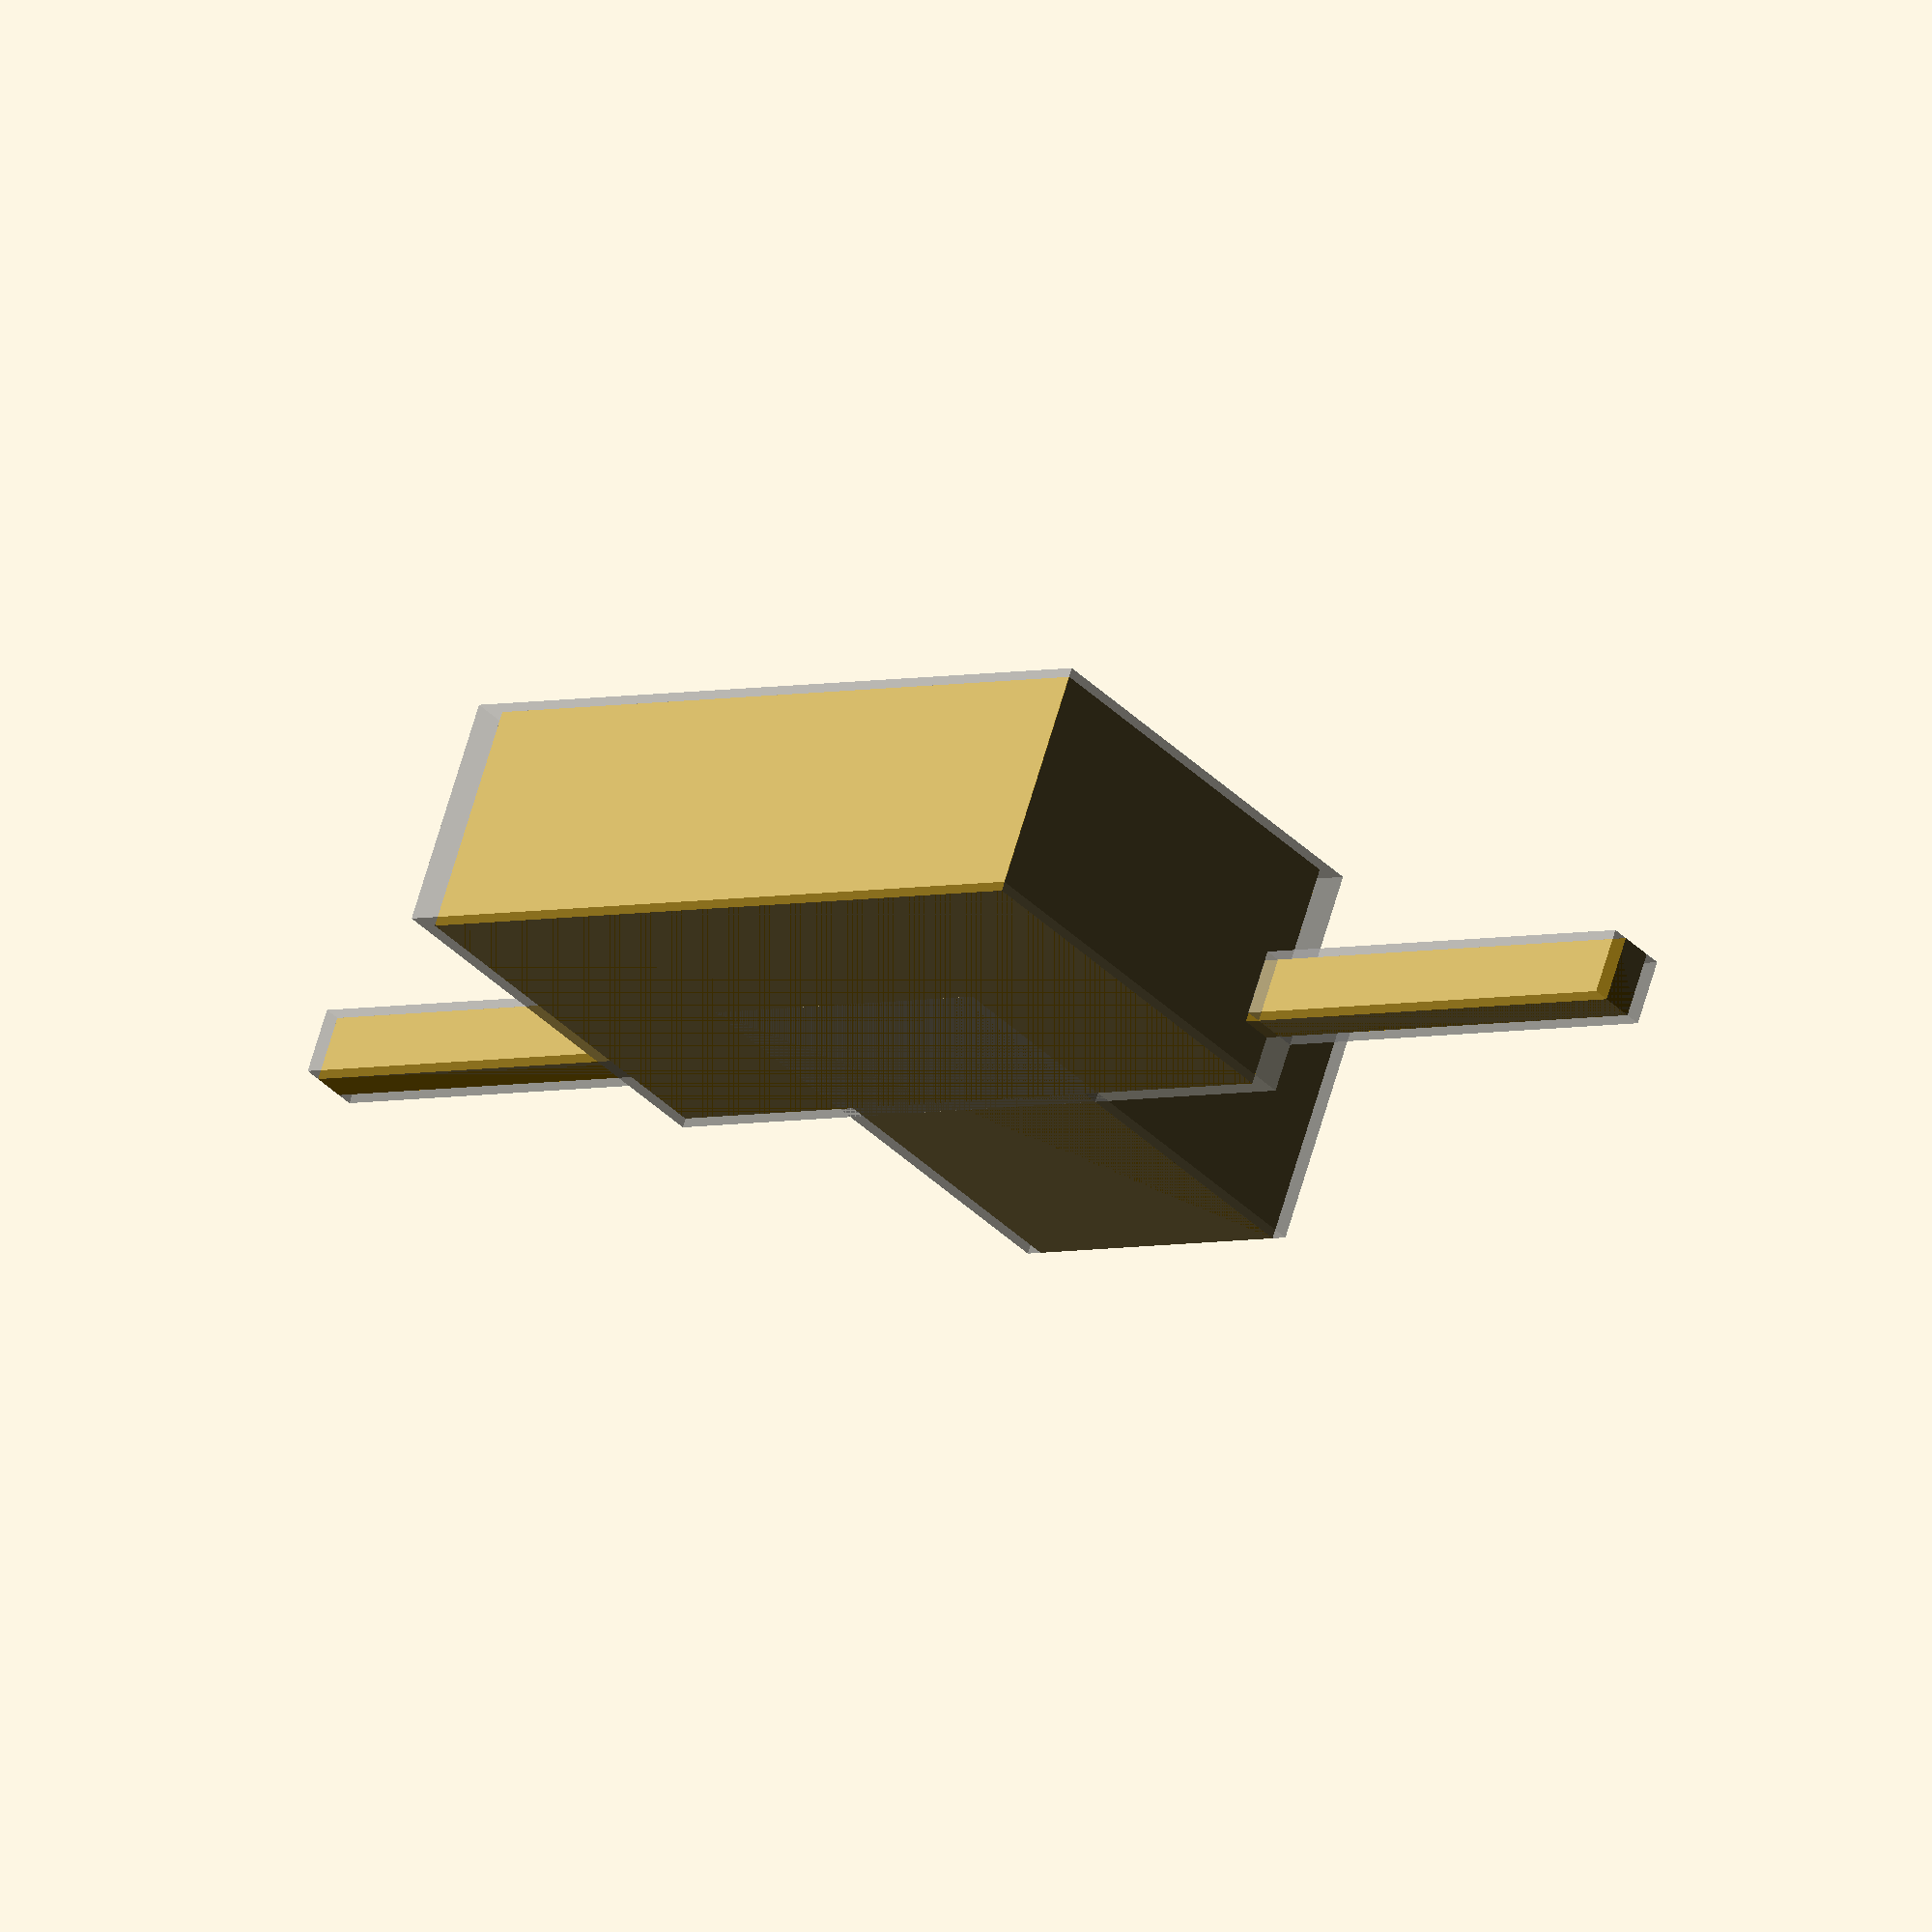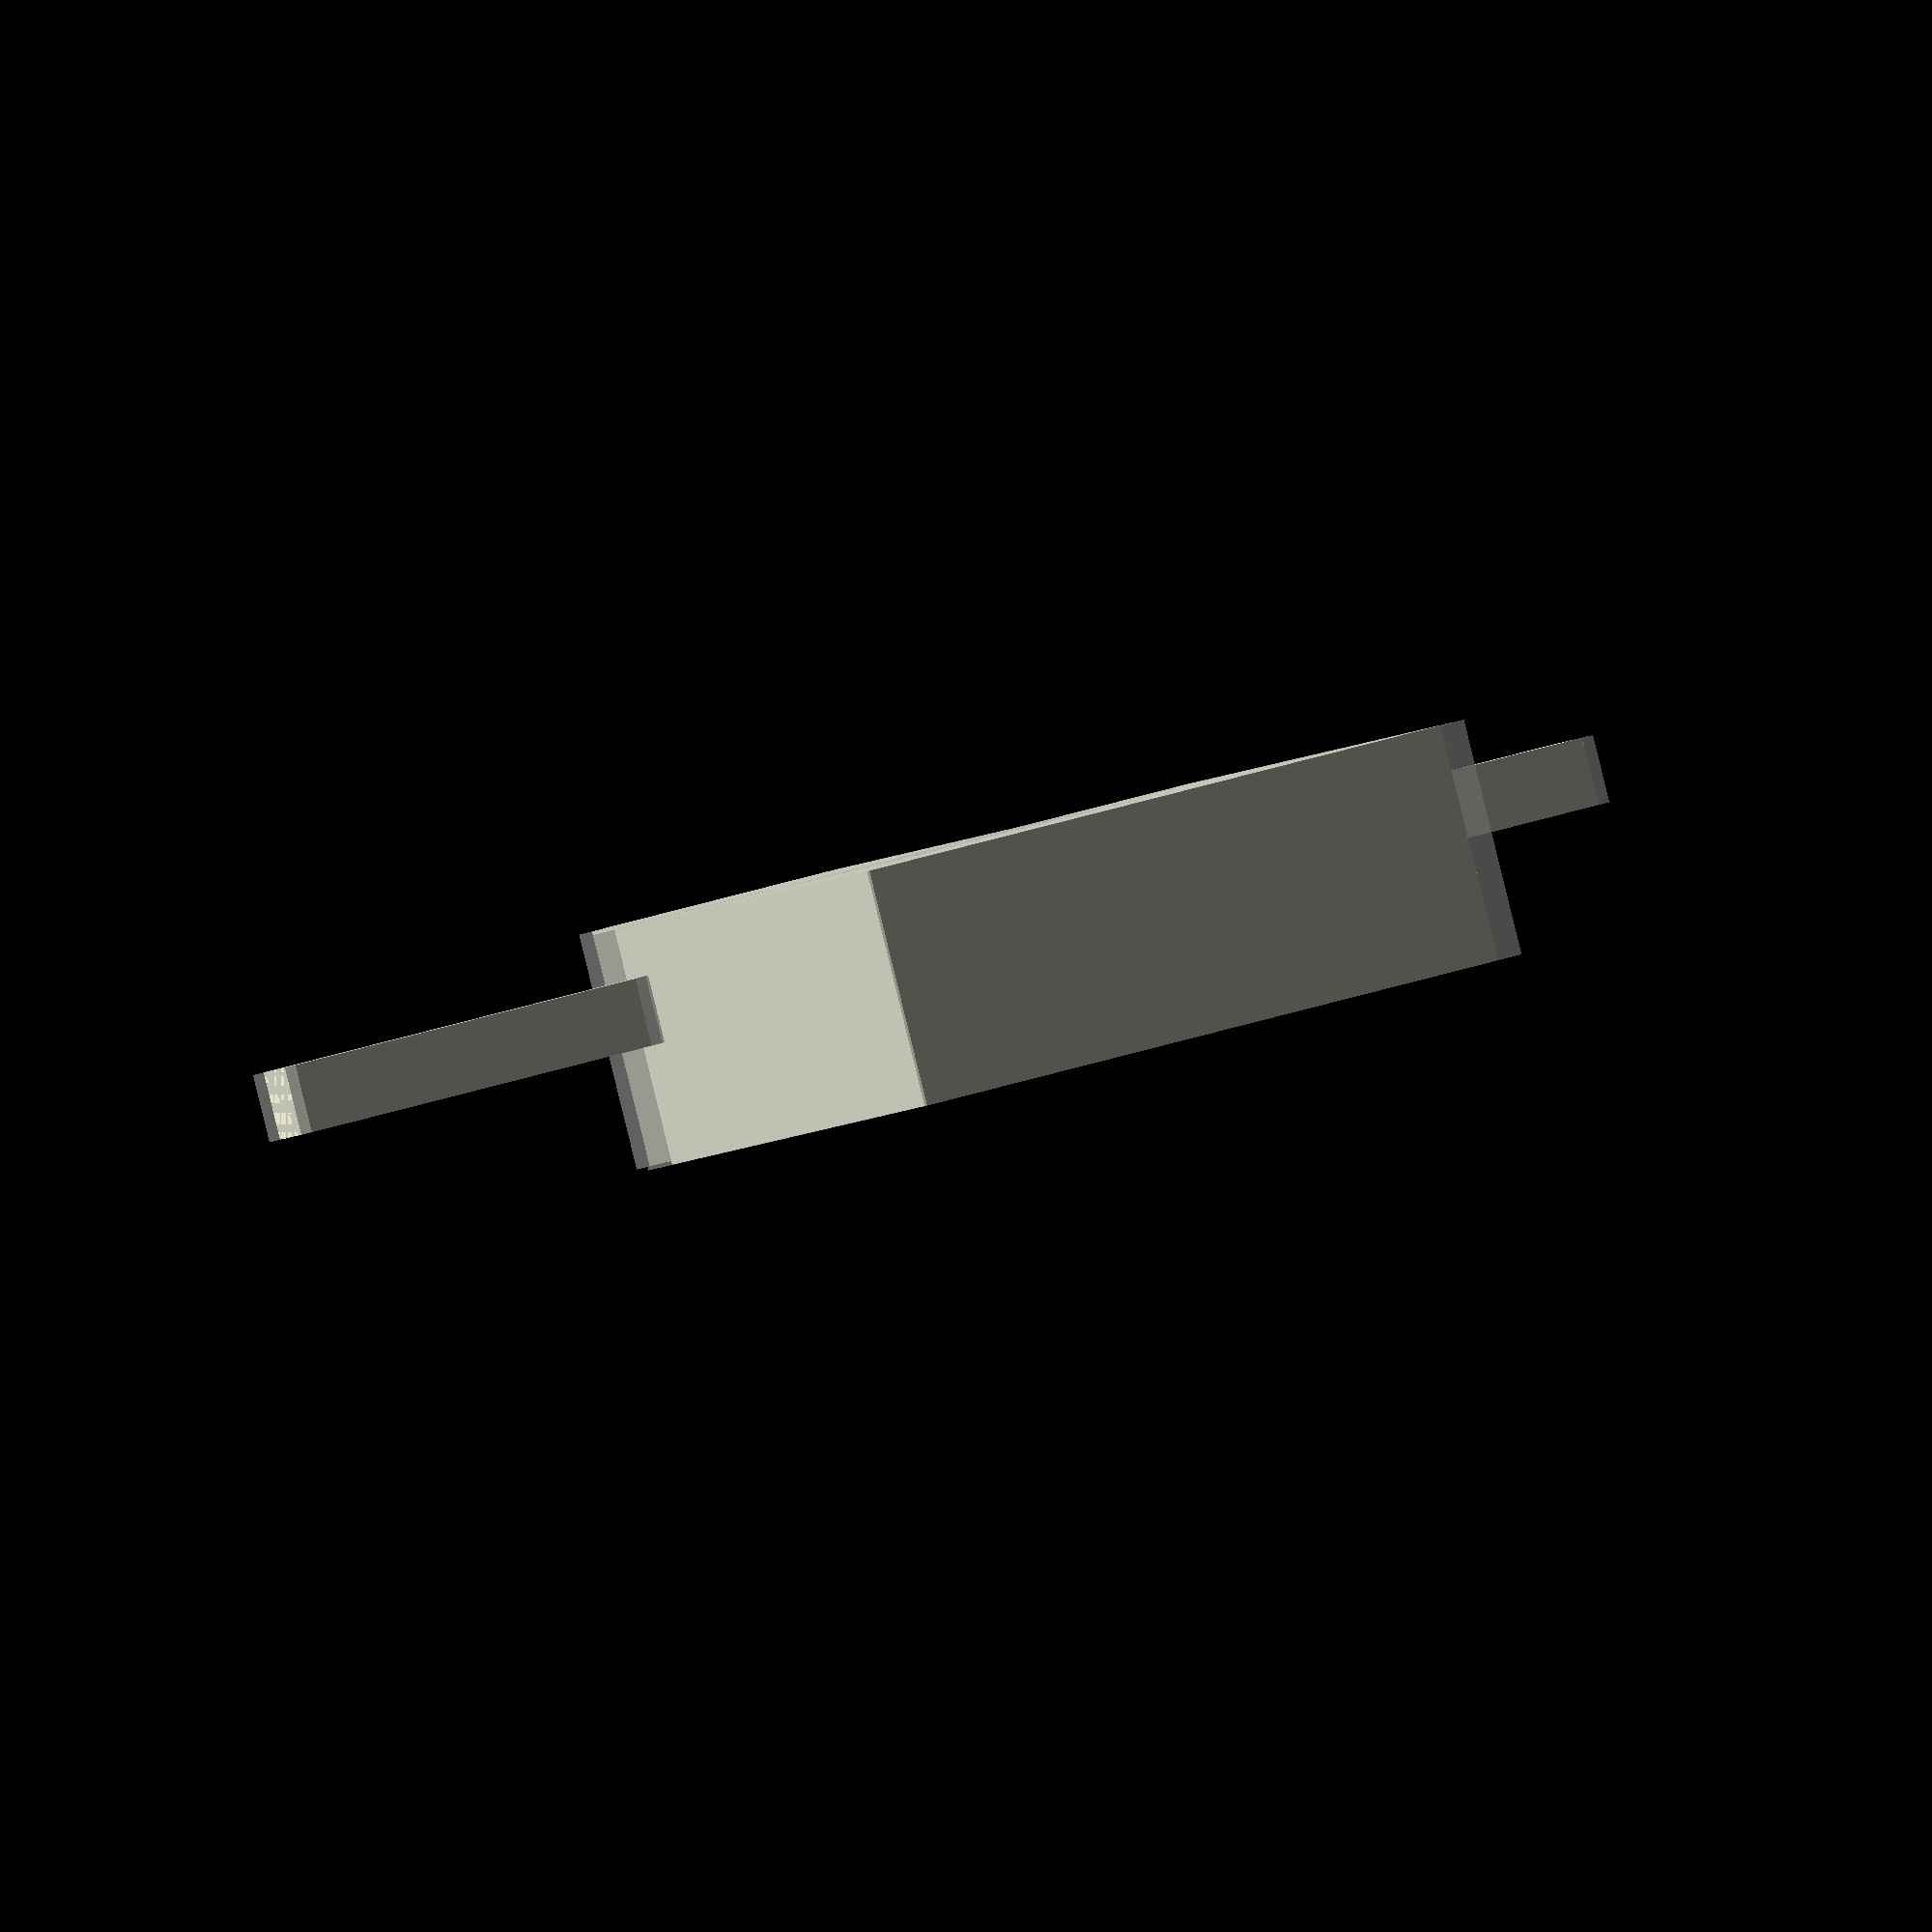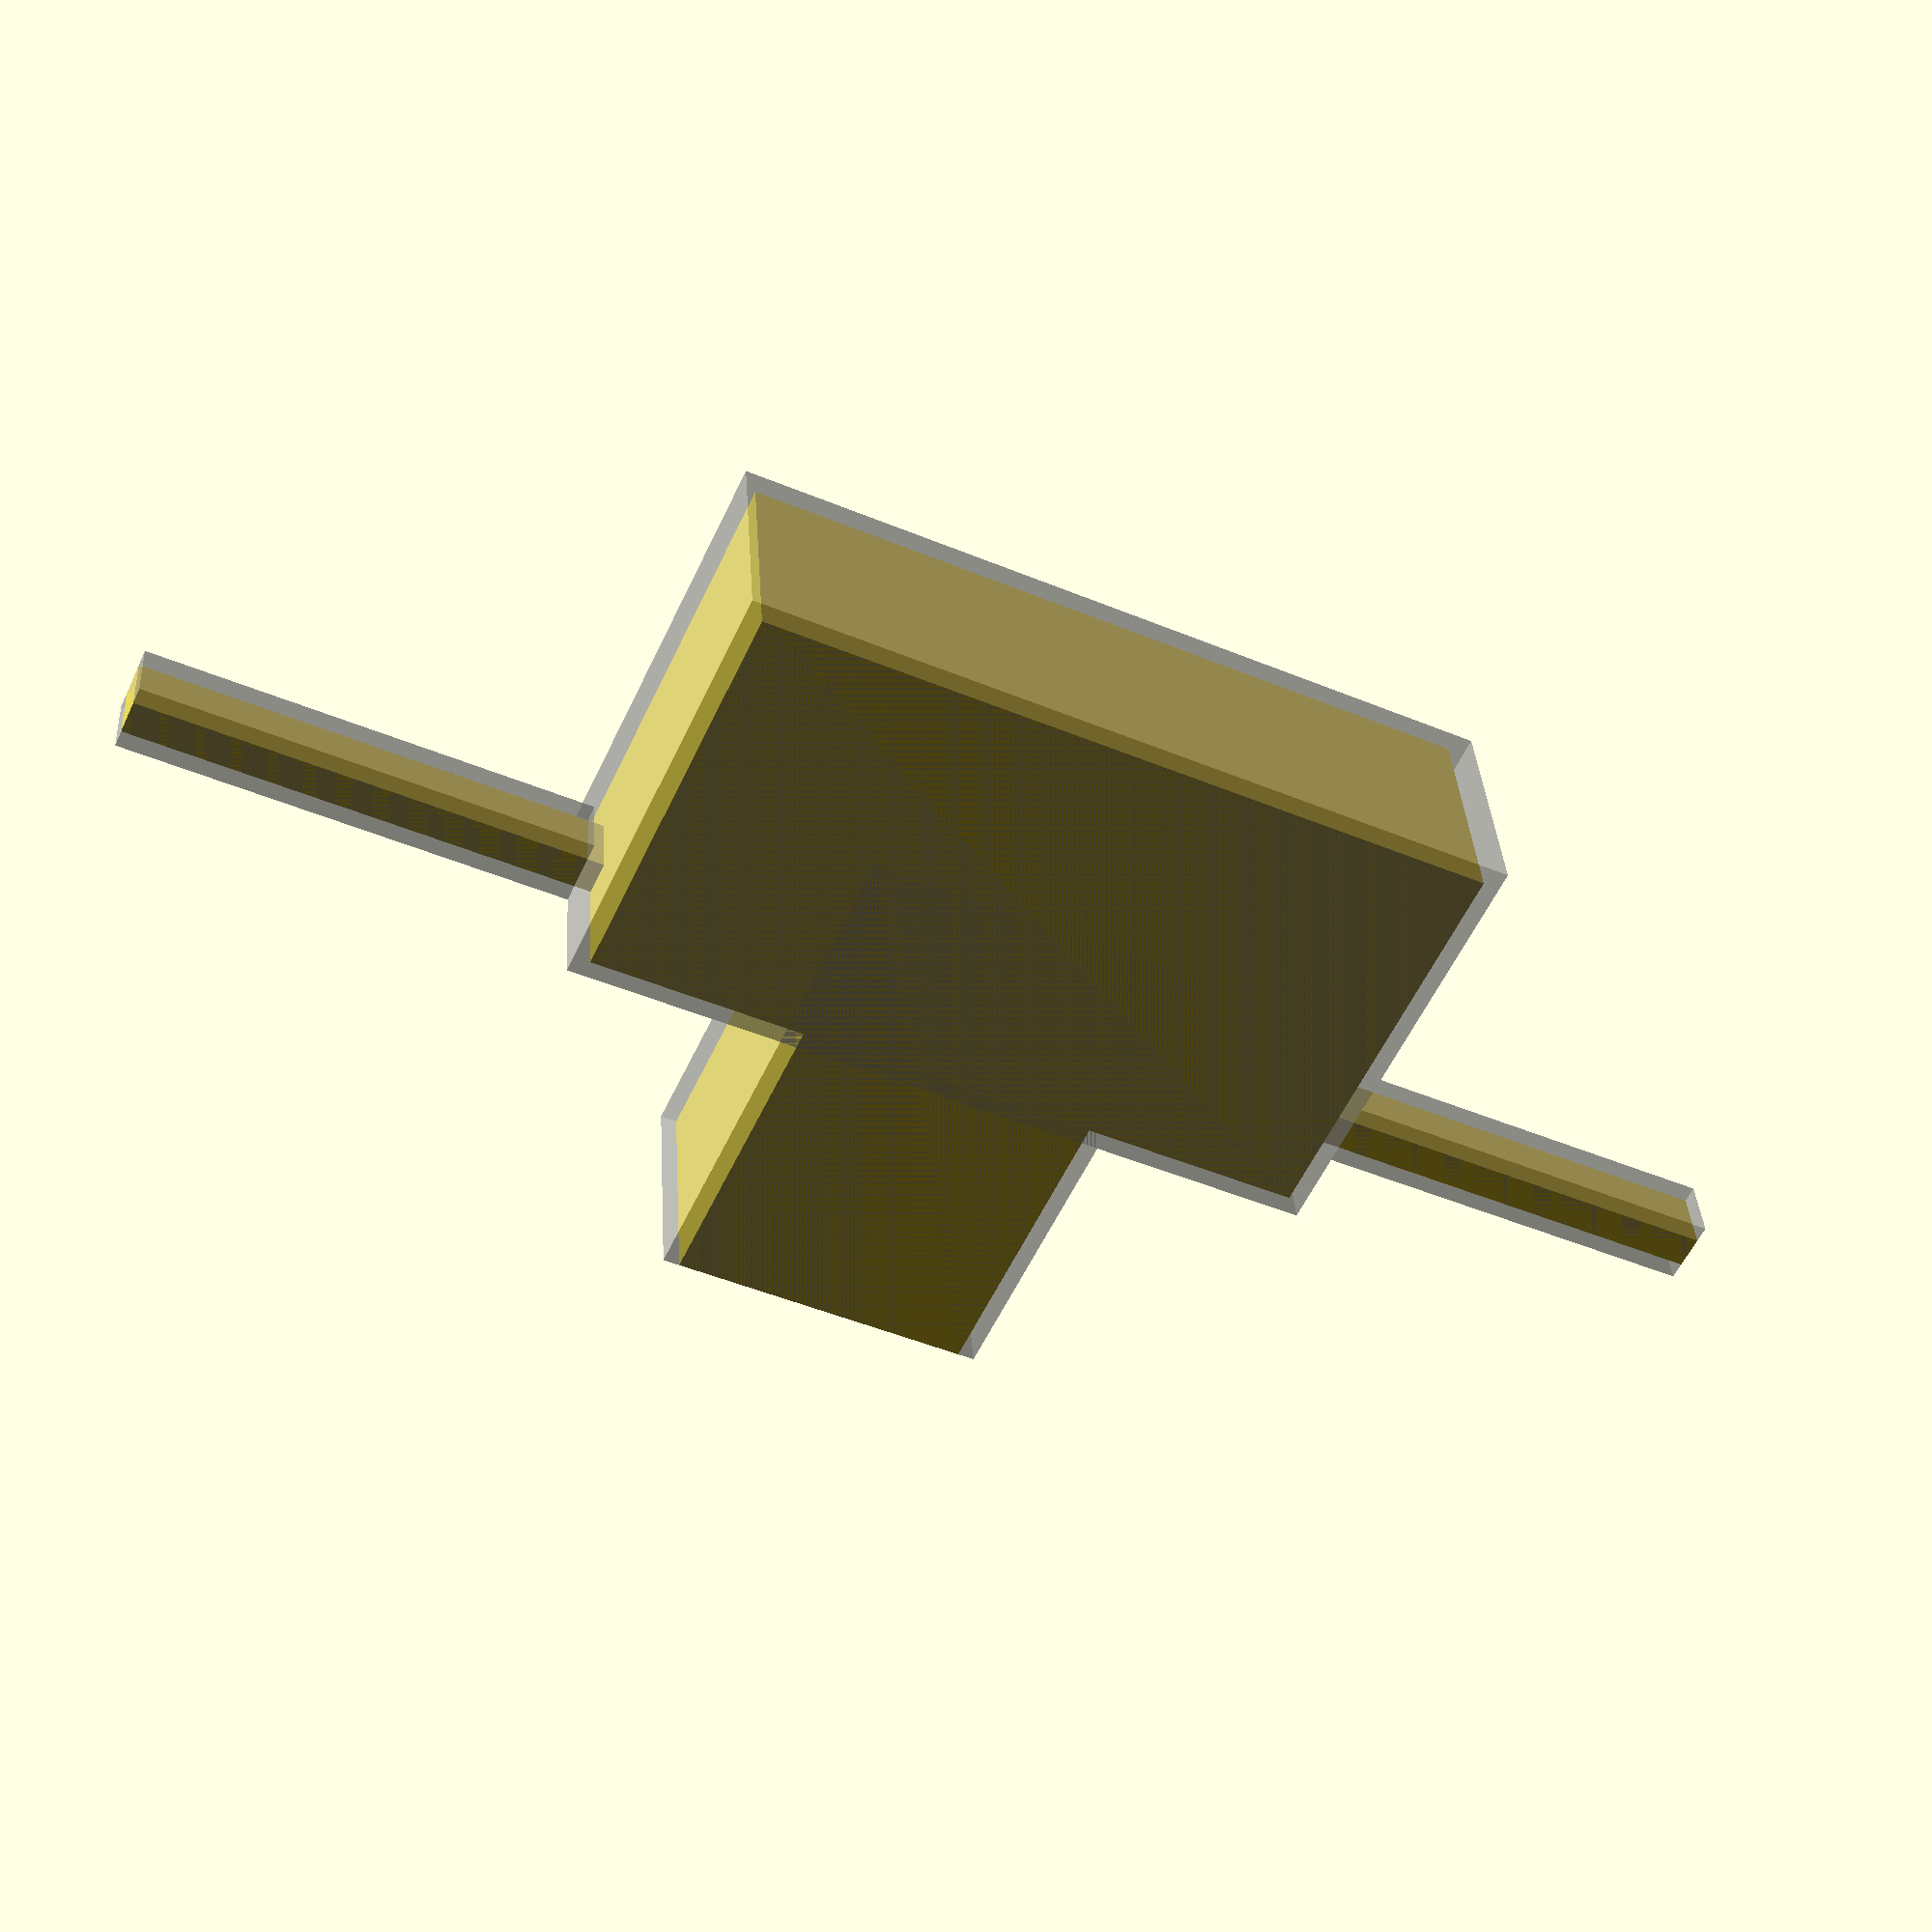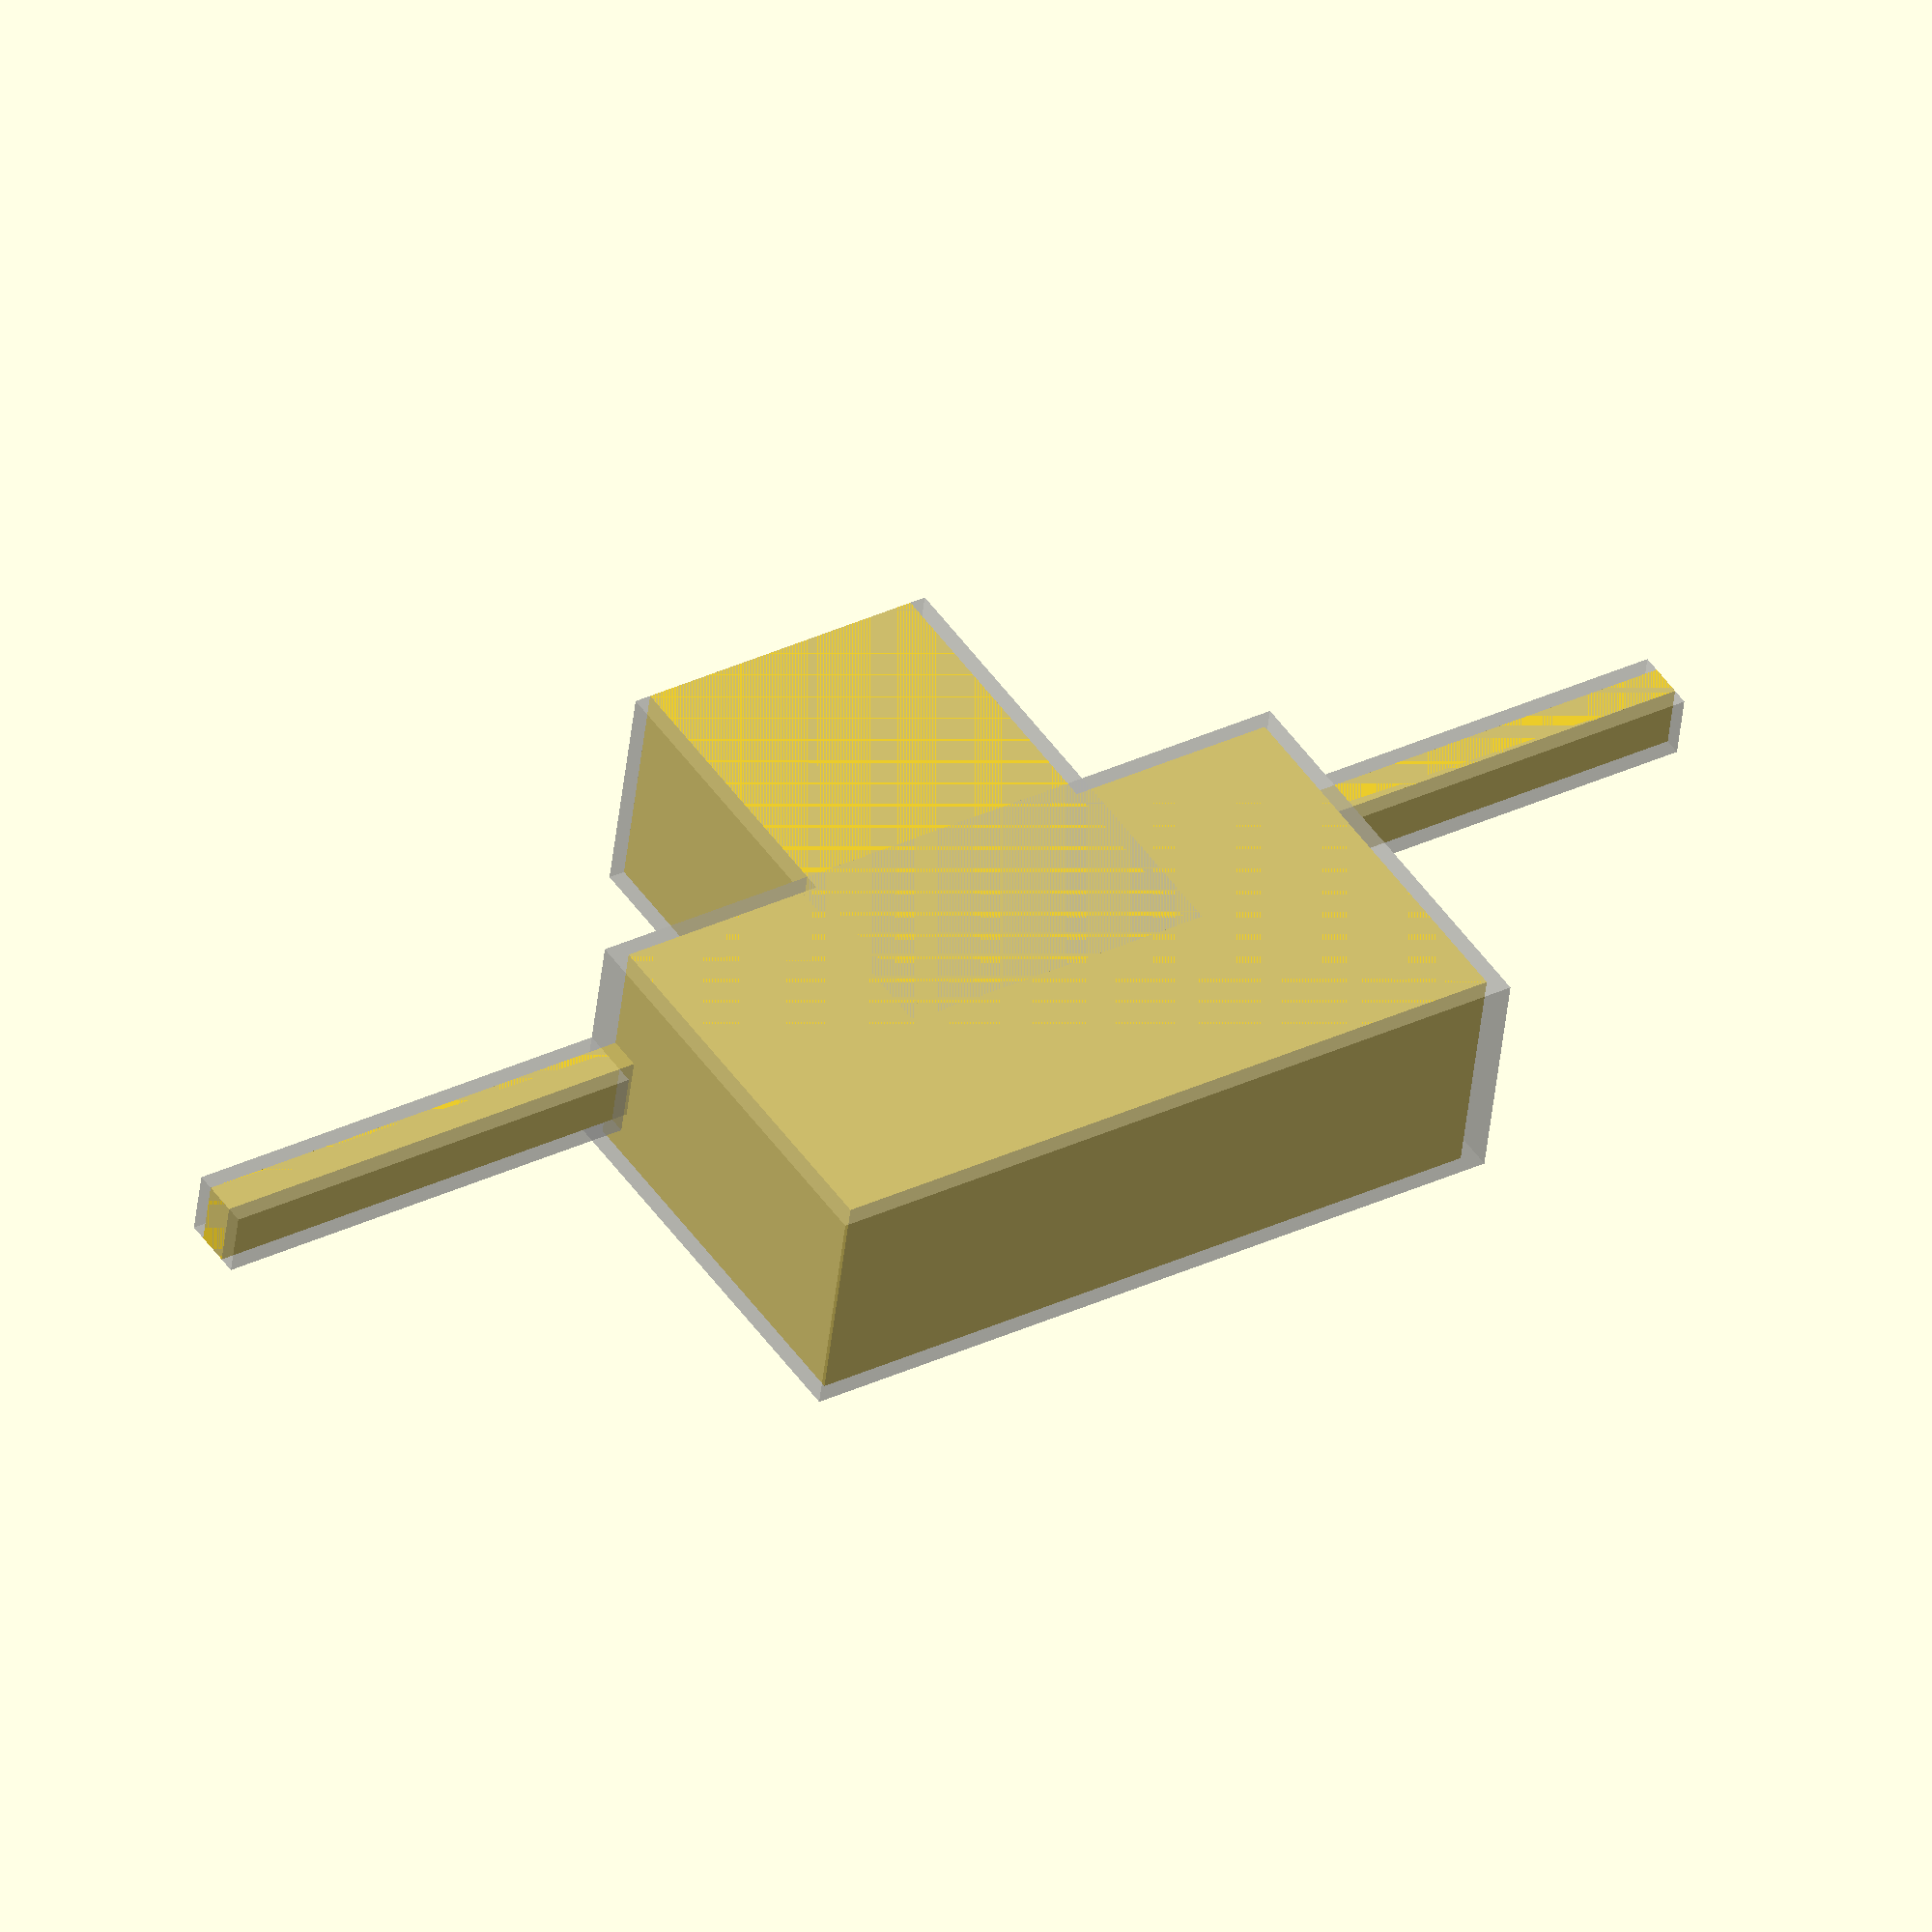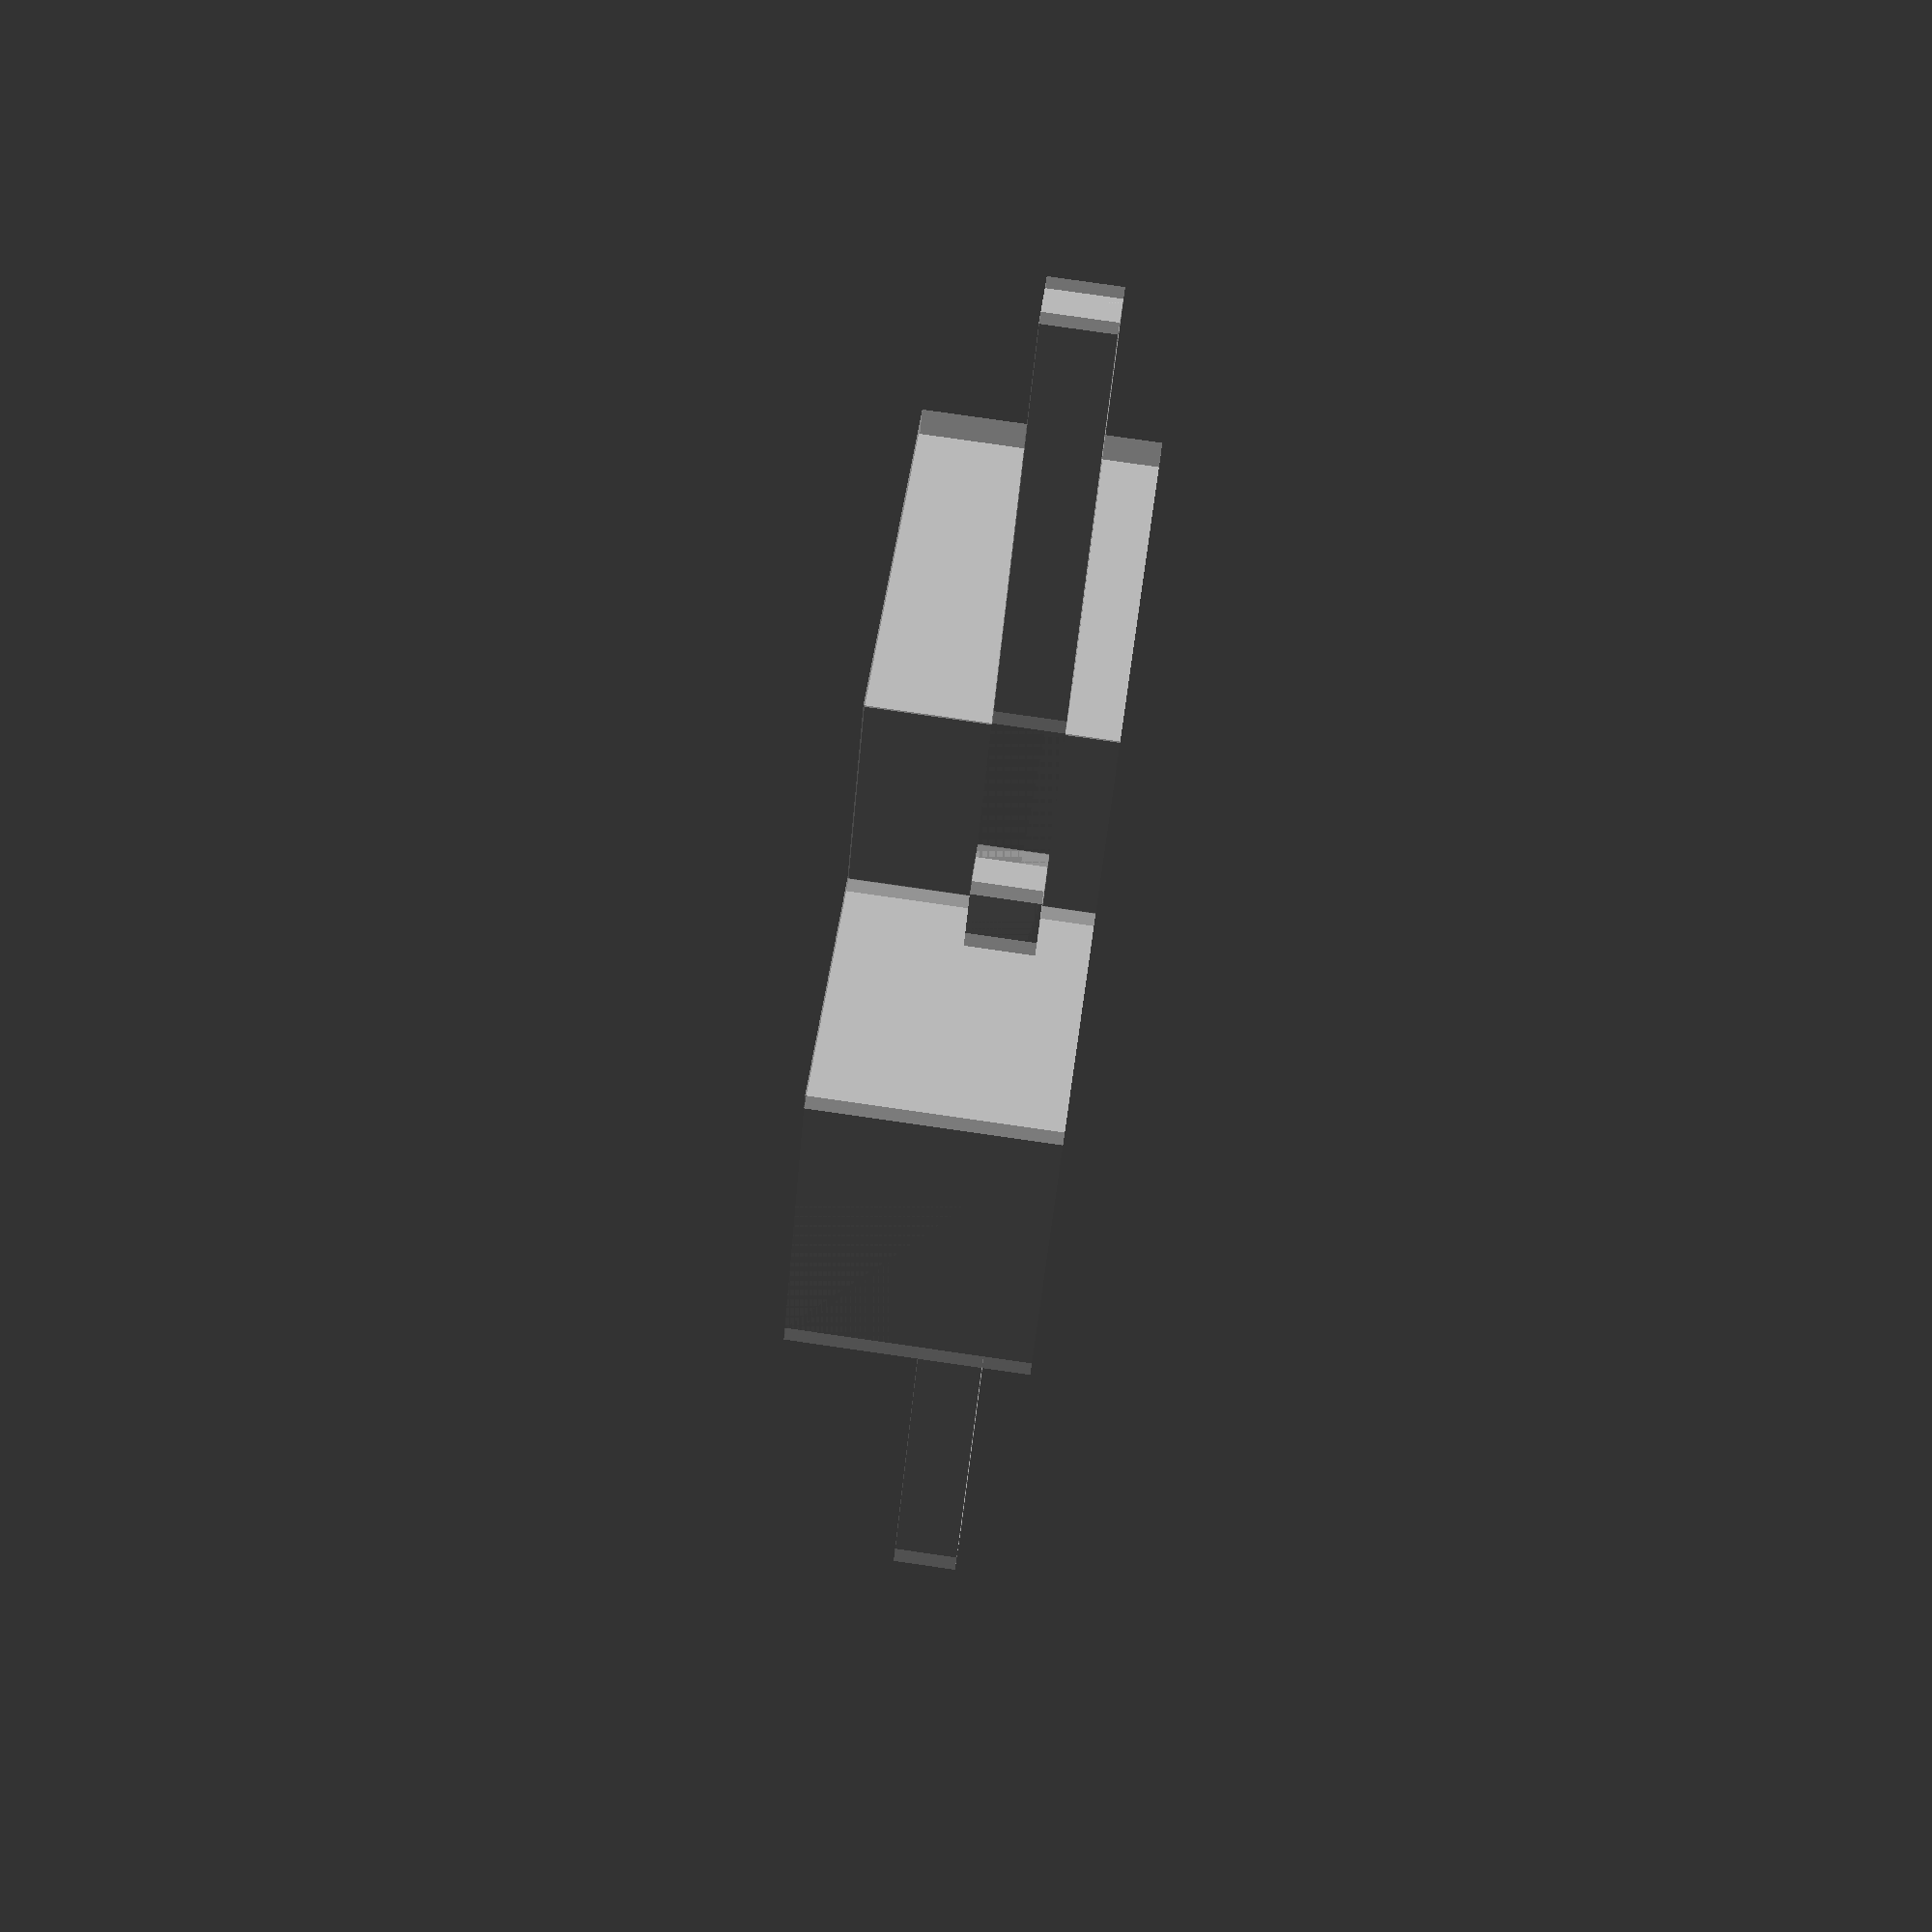
<openscad>
module holder_hole(
    width = 50,
    deep = 30,
    height = 7,
    wall = 2,
    hole_length = 20,
    cover_mortize_length = 4,
    gap = 5
){
    union(){
    
        translate([-width/2+wall+gap/2,-deep/2+wall+gap/2,-height/2+wall]){
            cube([width-2*wall-gap,deep-2*wall-gap,2*height],center=false);
        }
        
        translate([-hole_length/2+gap/2,-deep,-height/2+wall]){
            cube([hole_length-gap,deep,2*height],center=false);
        }
        
        translate([-width,-deep/2+wall+gap/2,height/2-wall]){
            cube([width*2,cover_mortize_length-gap,wall*2],center=false);
        }
        
        cvr_bottom_mortize_len = hole_length + cover_mortize_length*2;
        translate([-cvr_bottom_mortize_len/2+gap/2,-deep/2-wall/2,height/2-wall]){
            cube([cvr_bottom_mortize_len-gap,wall*2,wall*2],center=false);
        }
    }
}

holder_hole(gap=2);
%holder_hole(gap=0);
</openscad>
<views>
elev=113.0 azim=219.0 roll=343.8 proj=o view=solid
elev=269.4 azim=39.3 roll=346.2 proj=o view=solid
elev=144.9 azim=204.9 roll=183.5 proj=p view=wireframe
elev=47.1 azim=147.4 roll=353.8 proj=o view=solid
elev=279.7 azim=234.4 roll=98.2 proj=p view=wireframe
</views>
